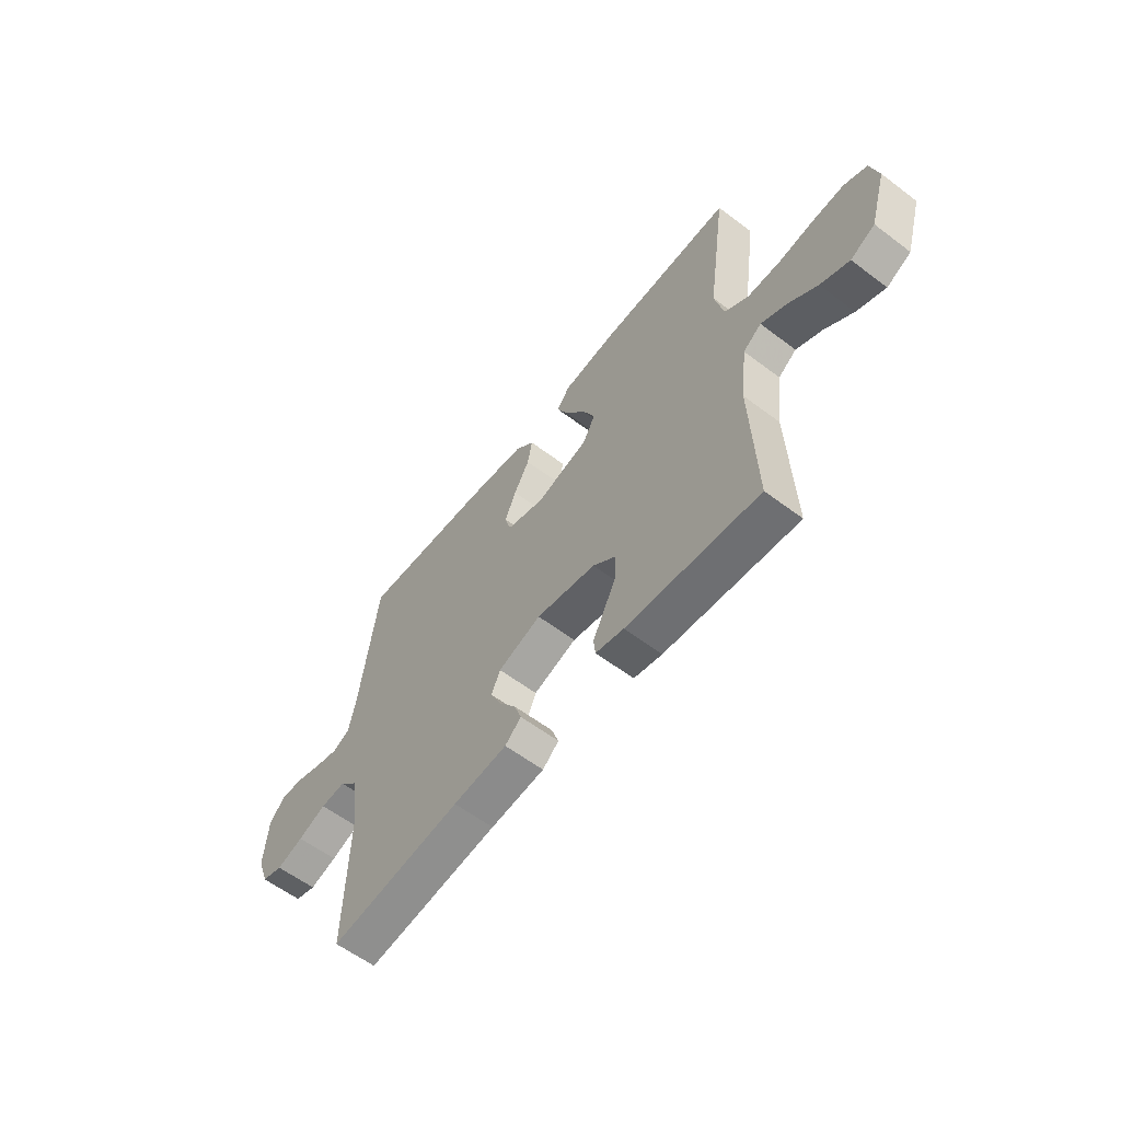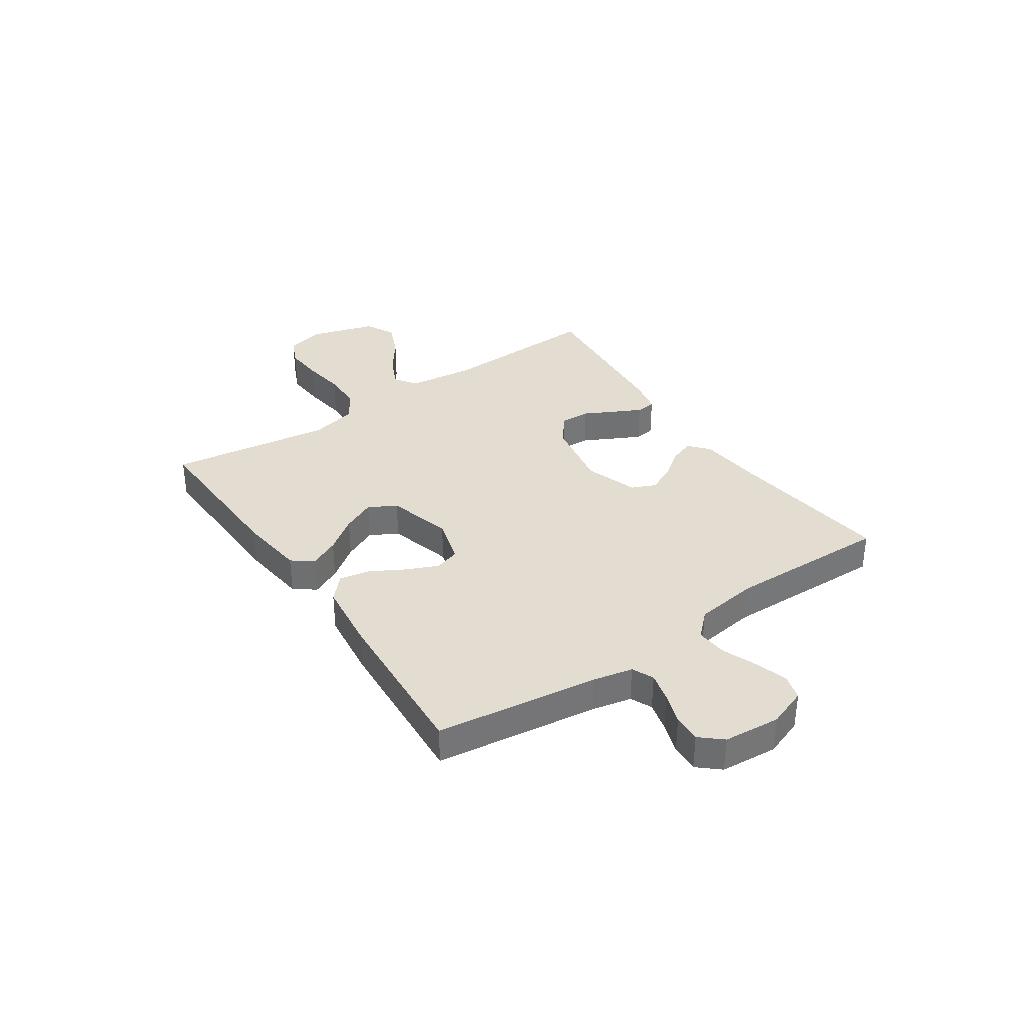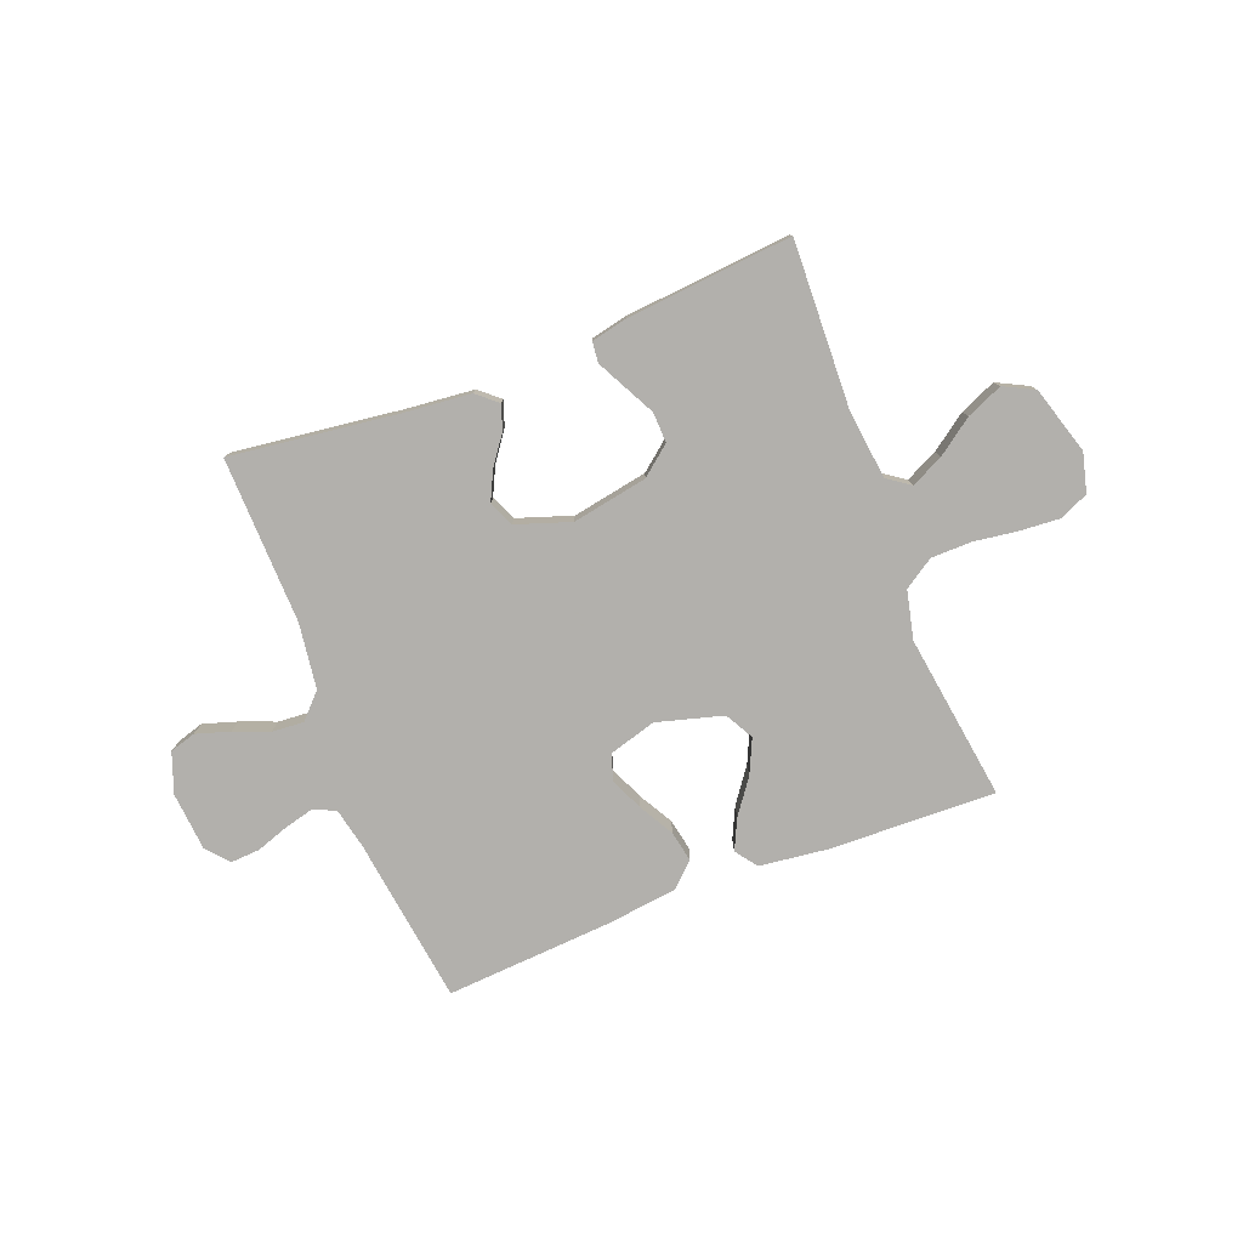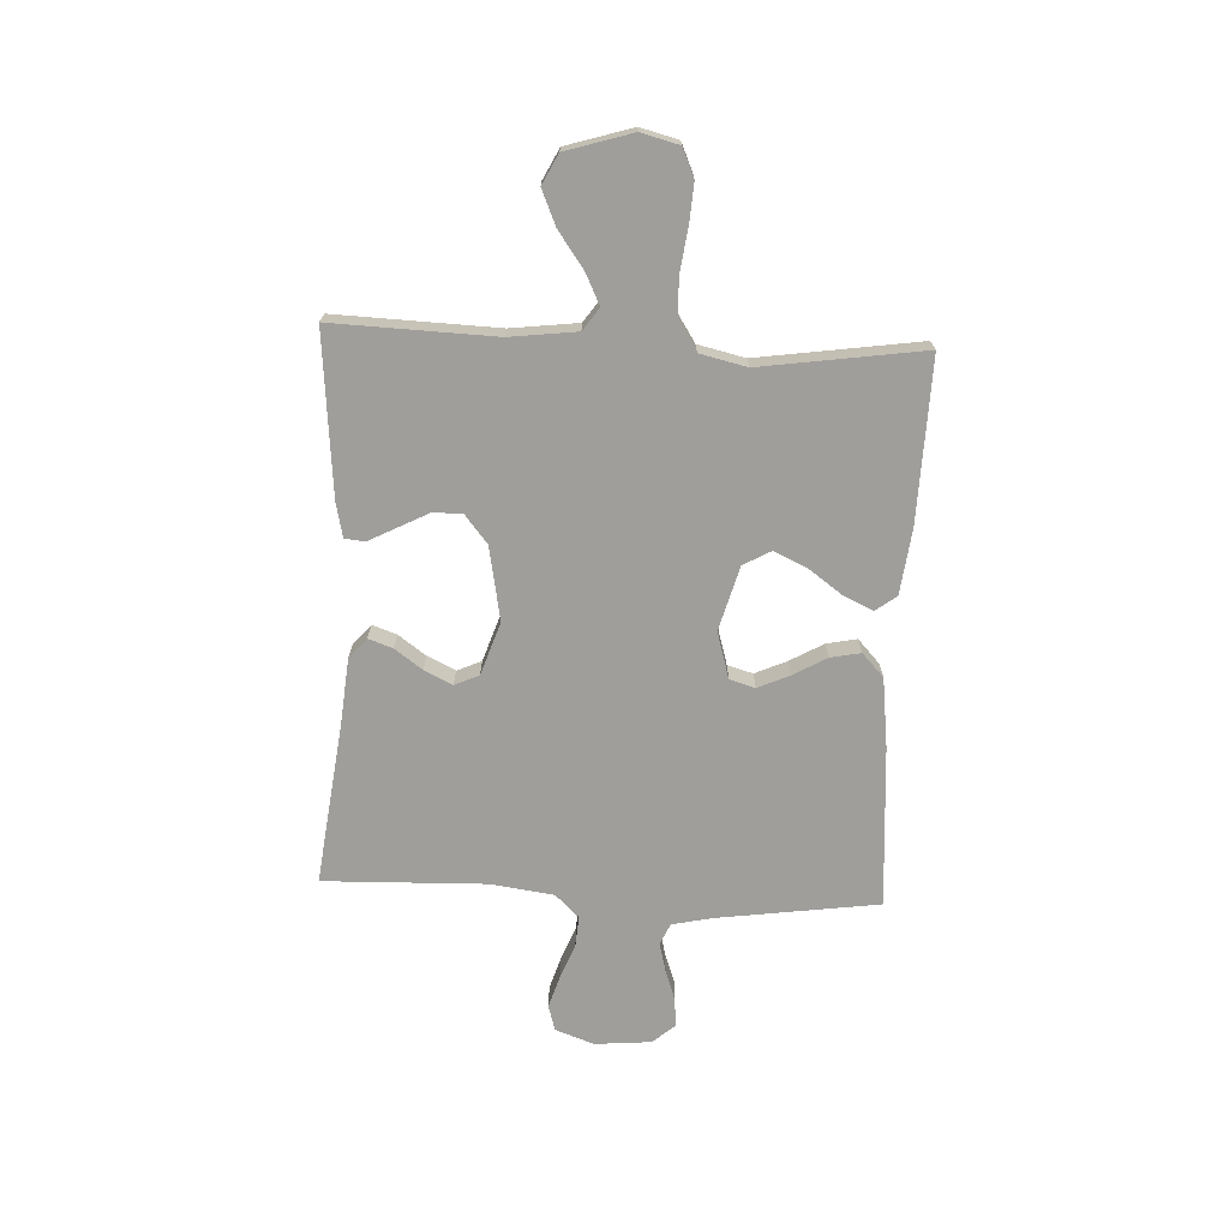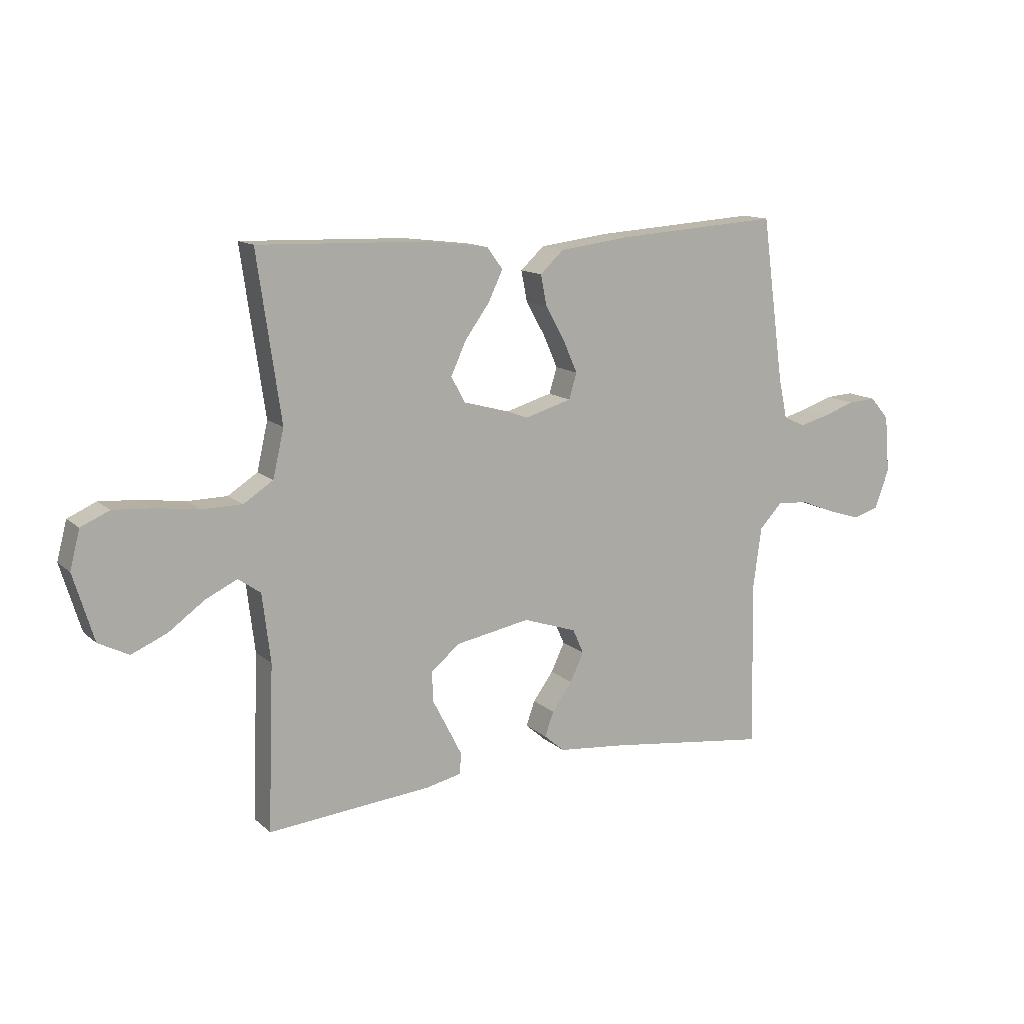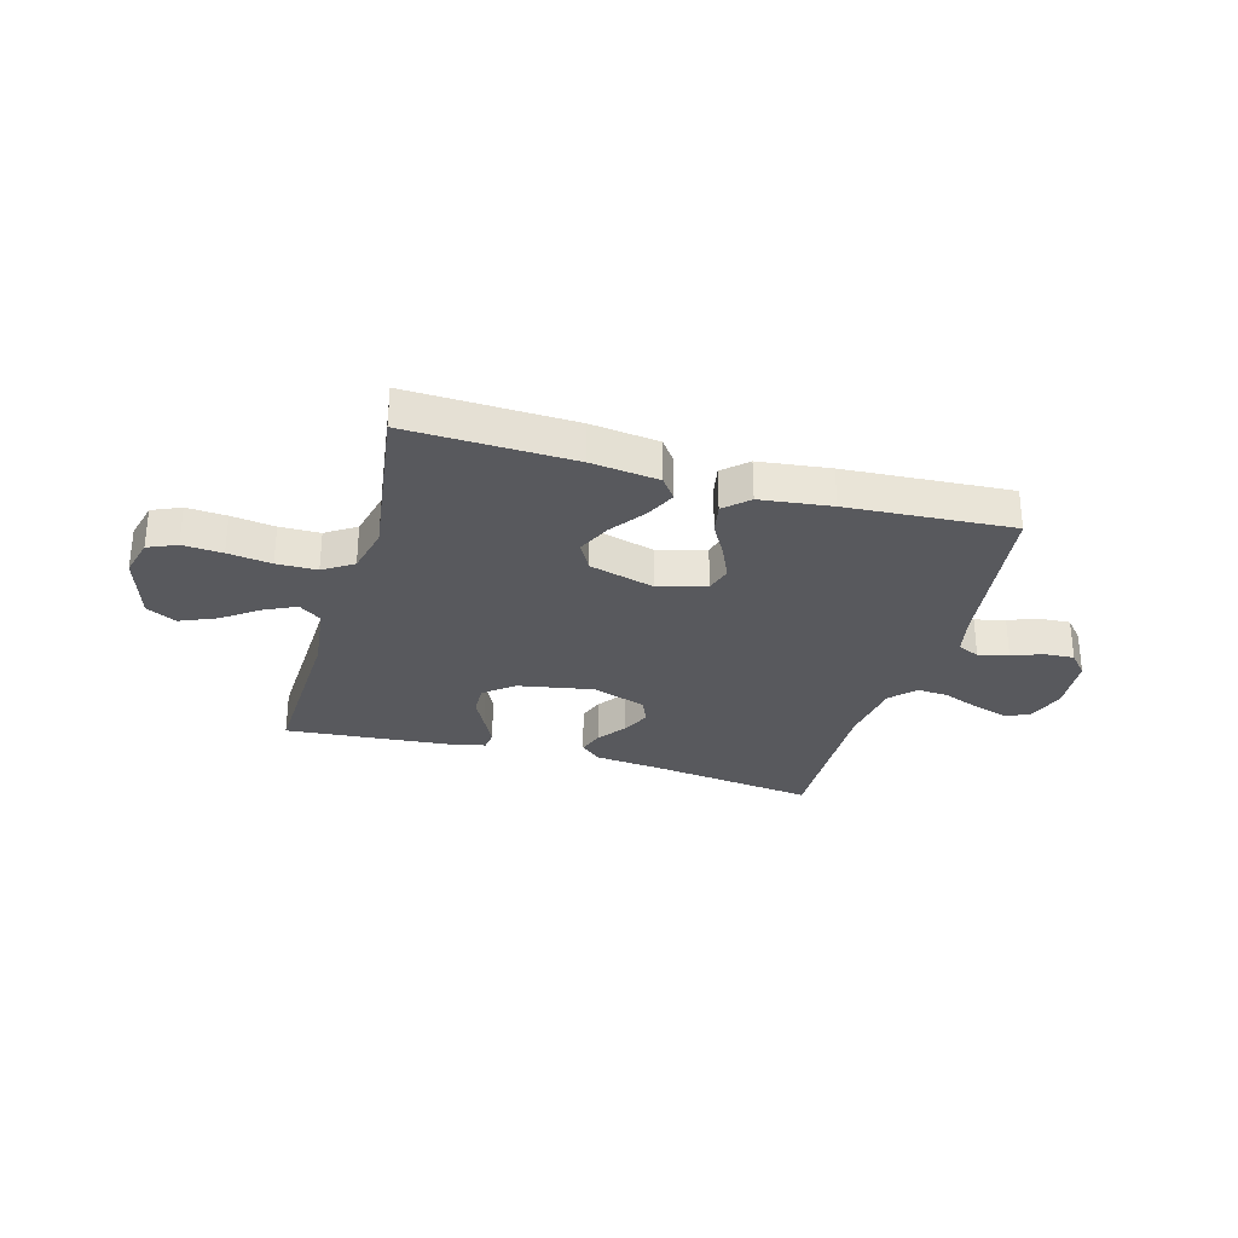
<metadata>
{"format":"obj","ext":"obj","renderer":"f3d","projection":"perspective","resolution":1024,"background":"white","views":[{"elev":-59.1,"azim":-127.9,"up":"+Z"},{"elev":35.2,"azim":55.7,"up":"+Y"},{"elev":-78.6,"azim":-158.9,"up":"+Y"},{"elev":-70.8,"azim":-92.6,"up":"+Y"},{"elev":13.0,"azim":-28.7,"up":"+Z"},{"elev":-30.0,"azim":-15.9,"up":"+Y"}]}
</metadata>
<code>
v 0.5 0.07 -0.5
v 0.2 0.07 -0.462
v 0.077 0.07 -0.45
v 0.04 0.07 -0.418
v 0.056 0.07 -0.373
v 0.093 0.07 -0.322
v 0.118 0.07 -0.27
v 0.098 0.07 -0.225
v 0 0.07 -0.192
v -0.136 0.07 -0.217
v -0.189 0.07 -0.26
v -0.187 0.07 -0.315
v -0.158 0.07 -0.371
v -0.132 0.07 -0.422
v -0.136 0.07 -0.459
v -0.2 0.07 -0.473
v -0.5 0.07 -0.5
v -0.489 0.07 -0.2
v -0.504 0.07 -0.076
v -0.545 0.07 -0.047
v -0.603 0.07 -0.075
v -0.668 0.07 -0.122
v -0.733 0.07 -0.15
v -0.788 0.07 -0.122
v -0.825 0.07 0
v -0.807 0.07 0.07
v -0.755 0.07 0.093
v -0.683 0.07 0.088
v -0.604 0.07 0.077
v -0.531 0.07 0.078
v -0.477 0.07 0.113
v -0.457 0.07 0.2
v -0.5 0.07 0.5
v -0.2 0.07 0.491
v -0.077 0.07 0.476
v -0.048 0.07 0.437
v -0.074 0.07 0.382
v -0.119 0.07 0.32
v -0.147 0.07 0.259
v -0.119 0.07 0.208
v 0 0.07 0.175
v 0.086 0.07 0.2
v 0.1 0.07 0.247
v 0.074 0.07 0.306
v 0.039 0.07 0.368
v 0.028 0.07 0.424
v 0.071 0.07 0.464
v 0.2 0.07 0.48
v 0.5 0.07 0.5
v 0.541 0.07 0.2
v 0.557 0.07 0.126
v 0.597 0.07 0.108
v 0.651 0.07 0.122
v 0.709 0.07 0.142
v 0.761 0.07 0.145
v 0.796 0.07 0.105
v 0.805 0.07 0
v 0.779 0.07 -0.072
v 0.732 0.07 -0.086
v 0.671 0.07 -0.067
v 0.607 0.07 -0.042
v 0.55 0.07 -0.038
v 0.508 0.07 -0.082
v 0.492 0.07 -0.2
v 0.5 0 -0.5
v 0.2 0 -0.462
v 0.077 0 -0.45
v 0.04 0 -0.418
v 0.056 0 -0.373
v 0.093 0 -0.322
v 0.118 0 -0.27
v 0.098 0 -0.225
v 0 0 -0.192
v -0.136 0 -0.217
v -0.189 0 -0.26
v -0.187 0 -0.315
v -0.158 0 -0.371
v -0.132 0 -0.422
v -0.136 0 -0.459
v -0.2 0 -0.473
v -0.5 0 -0.5
v -0.489 0 -0.2
v -0.504 0 -0.076
v -0.545 0 -0.047
v -0.603 0 -0.075
v -0.668 0 -0.122
v -0.733 0 -0.15
v -0.788 0 -0.122
v -0.825 0 0
v -0.807 0 0.07
v -0.755 0 0.093
v -0.683 0 0.088
v -0.604 0 0.077
v -0.531 0 0.078
v -0.477 0 0.113
v -0.457 0 0.2
v -0.5 0 0.5
v -0.2 0 0.491
v -0.077 0 0.476
v -0.048 0 0.437
v -0.074 0 0.382
v -0.119 0 0.32
v -0.147 0 0.259
v -0.119 0 0.208
v 0 0 0.175
v 0.086 0 0.2
v 0.1 0 0.247
v 0.074 0 0.306
v 0.039 0 0.368
v 0.028 0 0.424
v 0.071 0 0.464
v 0.2 0 0.48
v 0.5 0 0.5
v 0.541 0 0.2
v 0.557 0 0.126
v 0.597 0 0.108
v 0.651 0 0.122
v 0.709 0 0.142
v 0.761 0 0.145
v 0.796 0 0.105
v 0.805 0 0
v 0.779 0 -0.072
v 0.732 0 -0.086
v 0.671 0 -0.067
v 0.607 0 -0.042
v 0.55 0 -0.038
v 0.508 0 -0.082
v 0.492 0 -0.2
f 58 59 60 61
f 56 57 58 61
f 56 61 62
f 53 54 55 56
f 52 53 56 62
f 51 52 62 63
f 47 48 49 50
f 47 50 51 63
f 44 45 46 47
f 43 44 47 63
f 35 36 37 38
f 35 38 39
f 32 33 34 35
f 31 32 35 39
f 30 31 39 40
f 26 27 28 29
f 26 29 30
f 25 26 30
f 24 25 30
f 21 22 23 24
f 20 21 24 30
f 19 20 30 40
f 15 16 17 18
f 12 13 14 15
f 12 15 18 19
f 3 4 5 6
f 2 3 6 7
f 64 1 2 7
f 42 43 63 64
f 41 42 64 7
f 11 12 19
f 10 11 19 40
f 9 10 40 41
f 41 7 8
f 8 9 41
f 125 124 123 122
f 125 122 121 120
f 126 125 120
f 120 119 118 117
f 126 120 117 116
f 127 126 116 115
f 114 113 112 111
f 127 115 114 111
f 111 110 109 108
f 127 111 108 107
f 102 101 100 99
f 103 102 99
f 99 98 97 96
f 103 99 96 95
f 104 103 95 94
f 93 92 91 90
f 94 93 90
f 94 90 89
f 94 89 88
f 88 87 86 85
f 94 88 85 84
f 104 94 84 83
f 82 81 80 79
f 79 78 77 76
f 83 82 79 76
f 70 69 68 67
f 71 70 67 66
f 71 66 65 128
f 128 127 107 106
f 71 128 106 105
f 83 76 75
f 104 83 75 74
f 105 104 74 73
f 72 71 105
f 105 73 72
f 1 65 66 2
f 2 66 67 3
f 3 67 68 4
f 4 68 69 5
f 5 69 70 6
f 6 70 71 7
f 7 71 72 8
f 8 72 73 9
f 9 73 74 10
f 10 74 75 11
f 11 75 76 12
f 12 76 77 13
f 13 77 78 14
f 14 78 79 15
f 15 79 80 16
f 16 80 81 17
f 17 81 82 18
f 18 82 83 19
f 19 83 84 20
f 20 84 85 21
f 21 85 86 22
f 22 86 87 23
f 23 87 88 24
f 24 88 89 25
f 25 89 90 26
f 26 90 91 27
f 27 91 92 28
f 28 92 93 29
f 29 93 94 30
f 30 94 95 31
f 31 95 96 32
f 32 96 97 33
f 33 97 98 34
f 34 98 99 35
f 35 99 100 36
f 36 100 101 37
f 37 101 102 38
f 38 102 103 39
f 39 103 104 40
f 40 104 105 41
f 41 105 106 42
f 42 106 107 43
f 43 107 108 44
f 44 108 109 45
f 45 109 110 46
f 46 110 111 47
f 47 111 112 48
f 48 112 113 49
f 49 113 114 50
f 50 114 115 51
f 51 115 116 52
f 52 116 117 53
f 53 117 118 54
f 54 118 119 55
f 55 119 120 56
f 56 120 121 57
f 57 121 122 58
f 58 122 123 59
f 59 123 124 60
f 60 124 125 61
f 61 125 126 62
f 62 126 127 63
f 63 127 128 64
f 64 128 65 1

</code>
